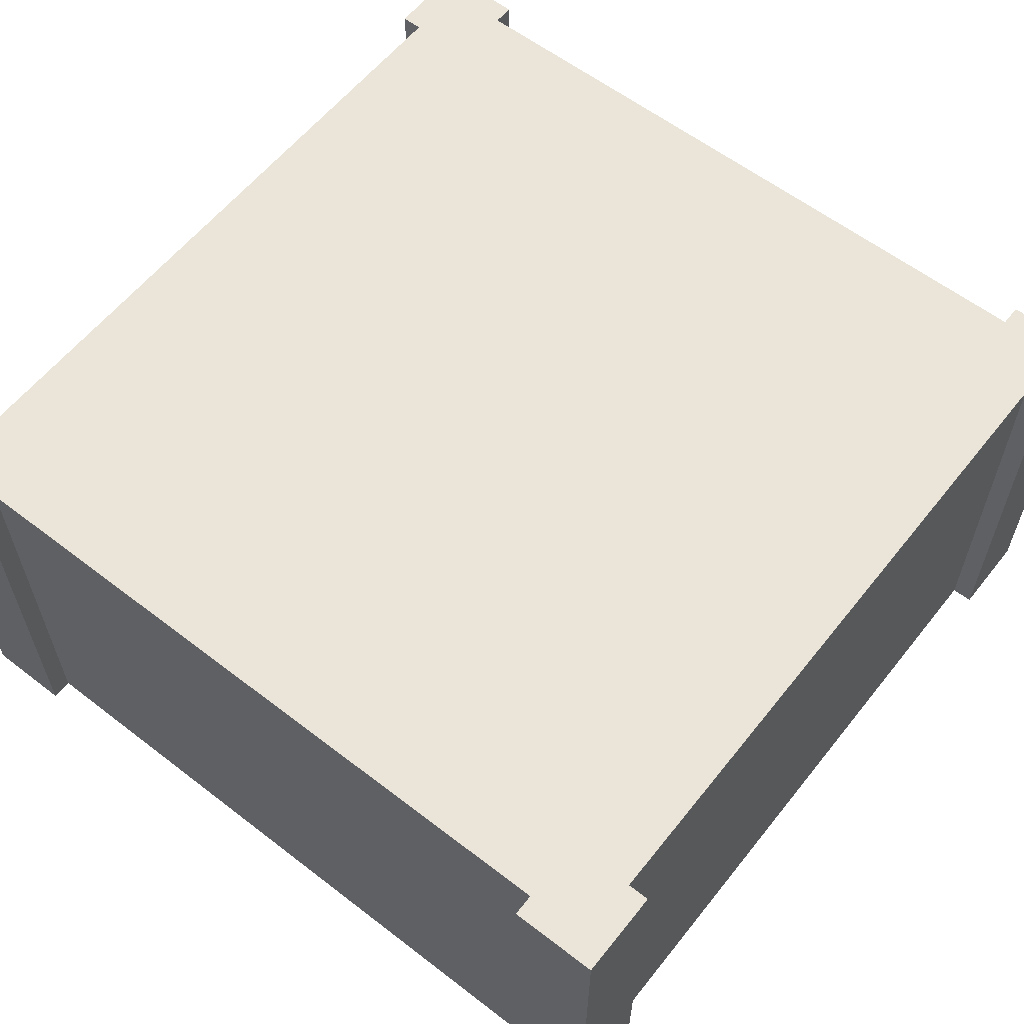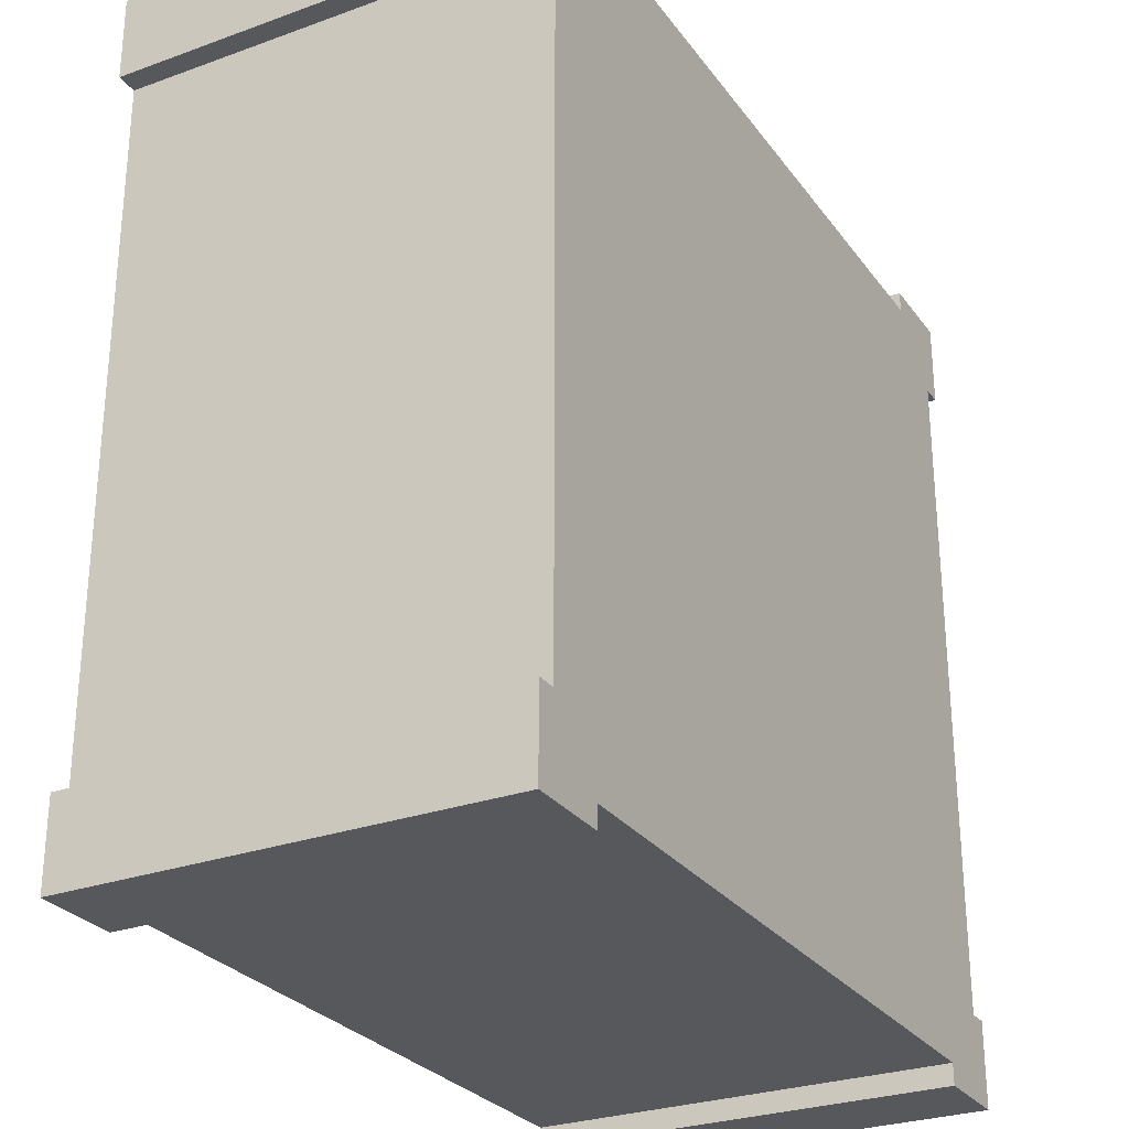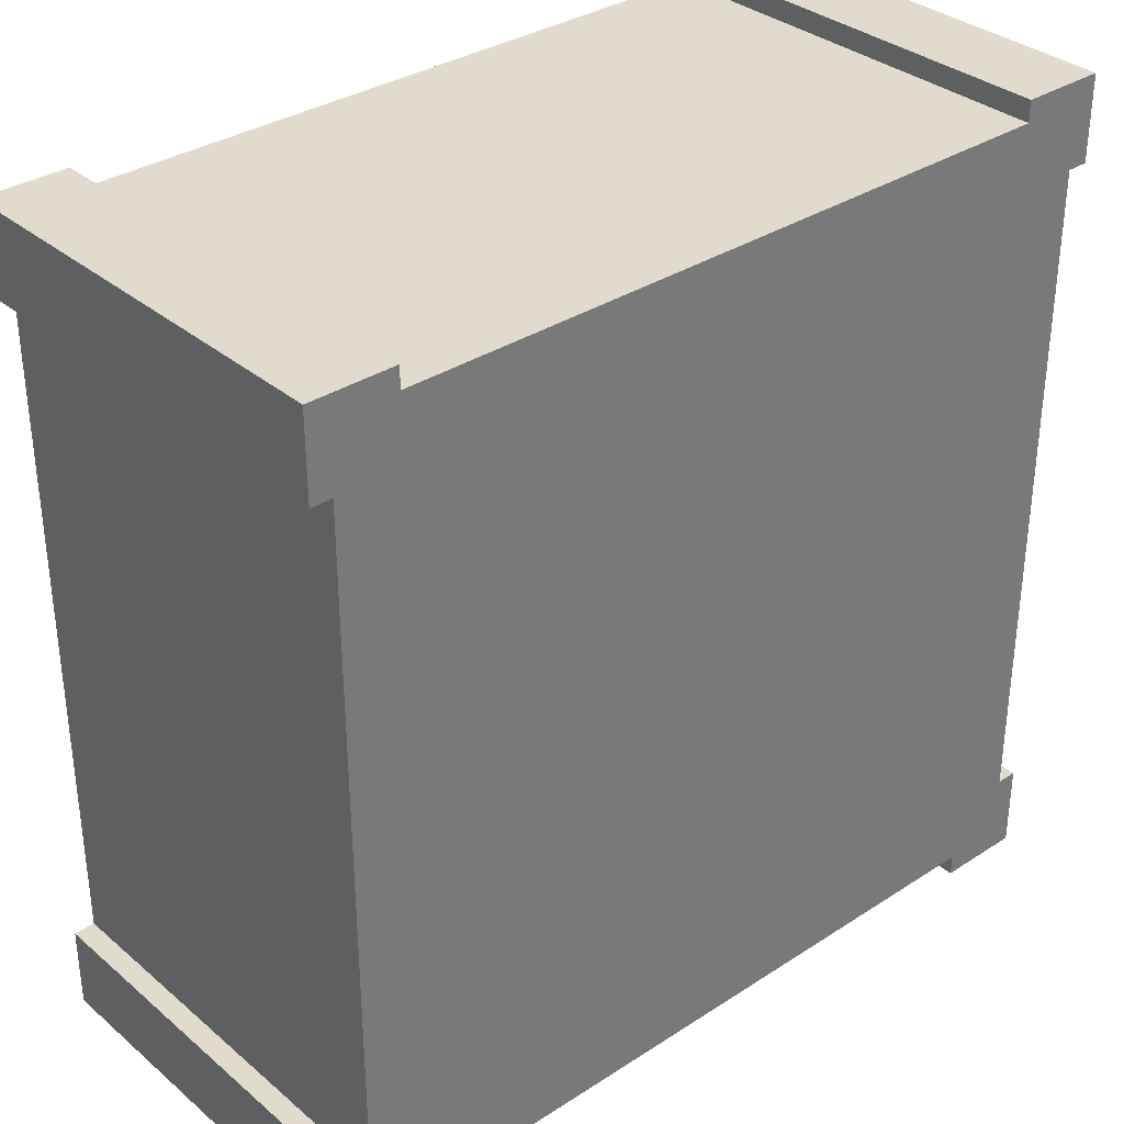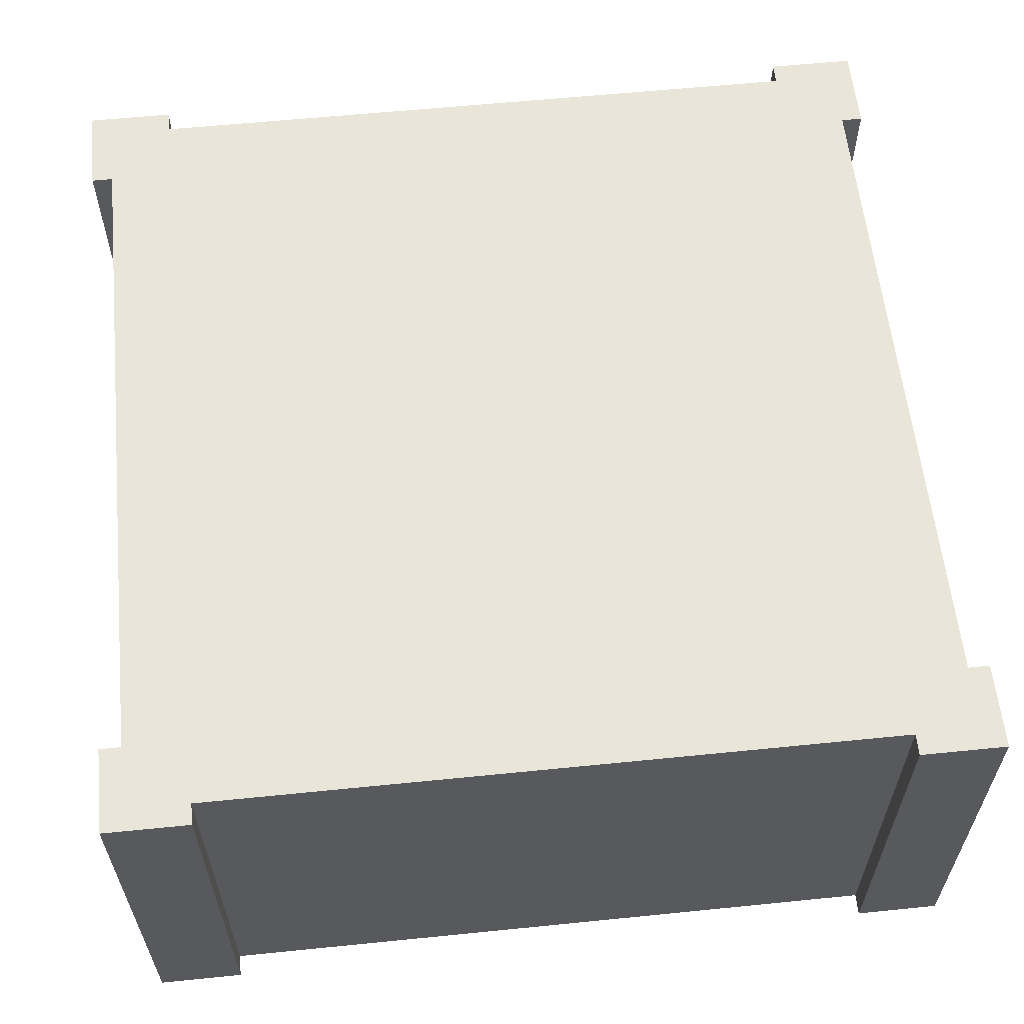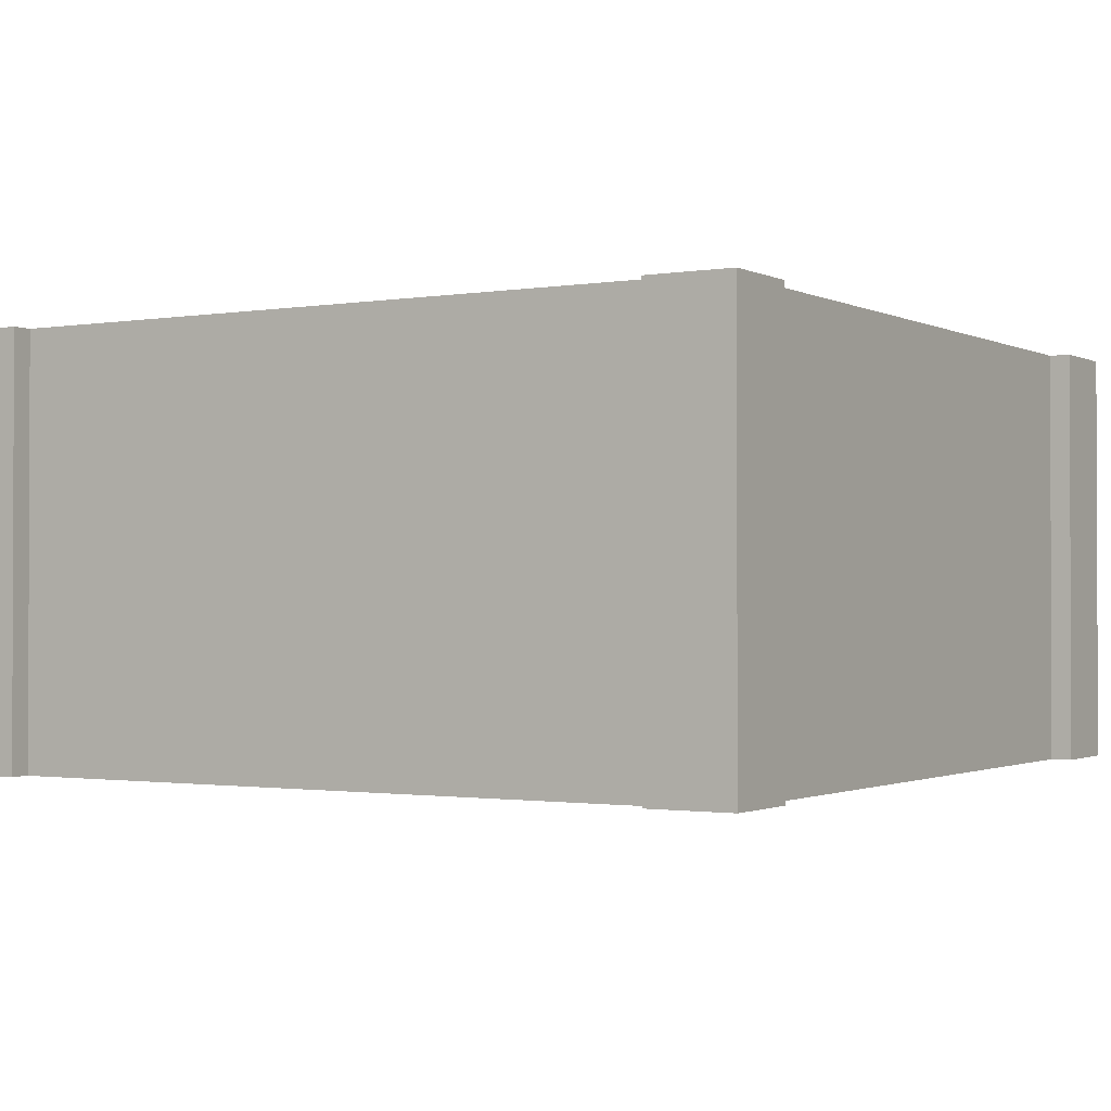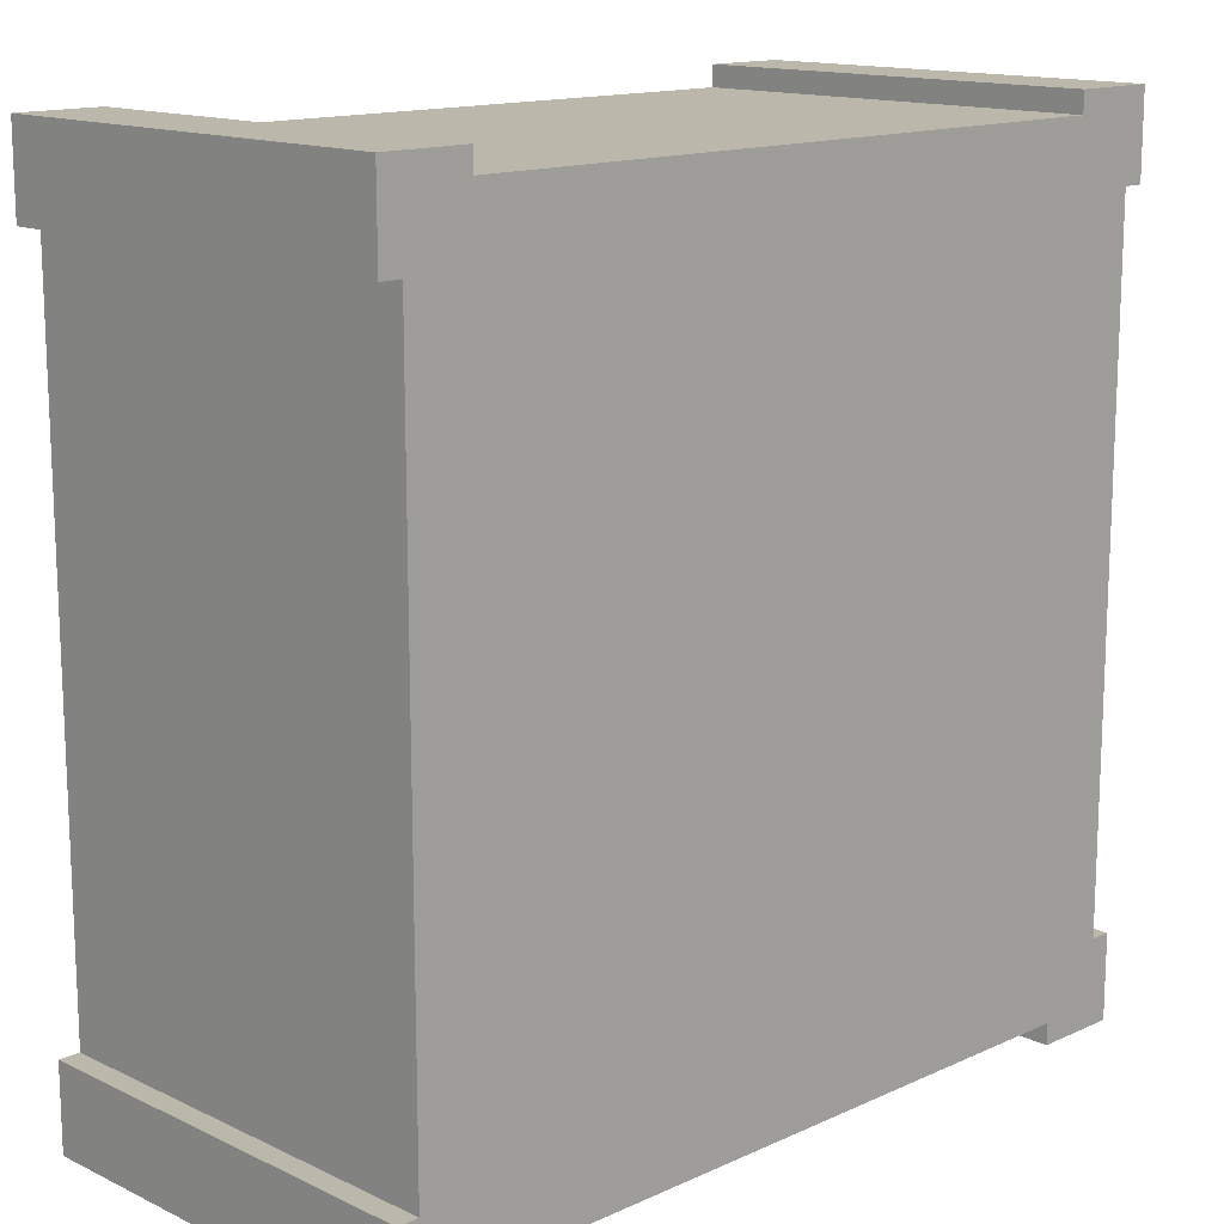
<metadata>
{"format":"obj","ext":"obj","renderer":"f3d","projection":"perspective","resolution":1024,"background":"white","views":[{"elev":59.6,"azim":38.3,"up":"+Y"},{"elev":-28.0,"azim":118.7,"up":"+Z"},{"elev":33.8,"azim":138.6,"up":"+Z"},{"elev":59.7,"azim":174.1,"up":"+Y"},{"elev":-1.2,"azim":121.4,"up":"+Y"},{"elev":14.4,"azim":-44.5,"up":"+Z"}]}
</metadata>
<code>
v 1 0 1
v 1 0 0.9
v 0.9 0 1
v 0.975 0 0.9
v 0.9 0 0.975
v 1 0.5 0.9
v 1 0.5 1
v 0.1 0 1
v 0 0 1
v 0.1 0.5 1
v 0 0.5 1
v 0.1 0.5 0.975
v 0.1 0 0.975
v 0 0 0.9
v 0 0.5 0.9
v 0.9 0.5 1
v 0.9 0.5 0.975
v 0 0 0
v 0 0.5 0
v 0 0 0.1
v 0 0.5 0.1
v 0.1 0.5 0
v 0.1 0 0
v 0.1 0.5 0.025
v 0.1 0 0.025
v 0.025 0 0.9
v 0.975 0.5 0.9
v 0.025 0.5 0.9
v 1 0.5 0
v 1 0.5 0.1
v 0.9 0.5 0
v 0.975 0.5 0.1
v 0.9 0.5 0.025
v 0.025 0.5 0.1
v 1 0 0
v 1 0 0.1
v 0.975 0 0.1
v 0.9 0 0
v 0.9 0 0.025
v 0.025 0 0.1
g wallBlockHalf
f 3 2 1
f 2 3 4
f 4 3 5
f 7 2 6
f 2 7 1
f 10 9 8
f 9 10 11
f 10 13 12
f 13 10 8
f 9 15 14
f 15 9 11
f 7 3 1
f 3 7 16
f 3 17 5
f 17 3 16
f 20 19 18
f 19 20 21
f 24 23 22
f 23 24 25
f 8 26 13
f 26 8 9
f 26 9 14
f 27 7 6
f 7 27 16
f 16 27 17
f 28 10 12
f 10 28 11
f 11 28 15
f 31 30 29
f 30 31 32
f 32 31 33
f 19 23 18
f 23 19 22
f 19 24 22
f 24 19 34
f 34 19 21
f 30 35 29
f 35 30 36
f 37 35 36
f 35 37 38
f 38 37 39
f 27 2 4
f 2 27 6
f 30 37 36
f 37 30 32
f 34 20 40
f 20 34 21
f 15 26 14
f 26 15 28
f 31 35 38
f 35 31 29
f 39 31 38
f 31 39 33
f 25 18 23
f 18 25 40
f 18 40 20
f 33 27 32
f 27 33 17
f 17 33 12
f 12 33 24
f 12 24 28
f 28 24 34
f 24 39 25
f 39 24 33
f 17 13 5
f 13 17 12
f 27 37 32
f 37 27 4
f 26 34 40
f 34 26 28
f 5 37 4
f 37 5 39
f 39 5 13
f 39 13 25
f 25 13 26
f 25 26 40
f 33 37 39
f 37 33 32

</code>
